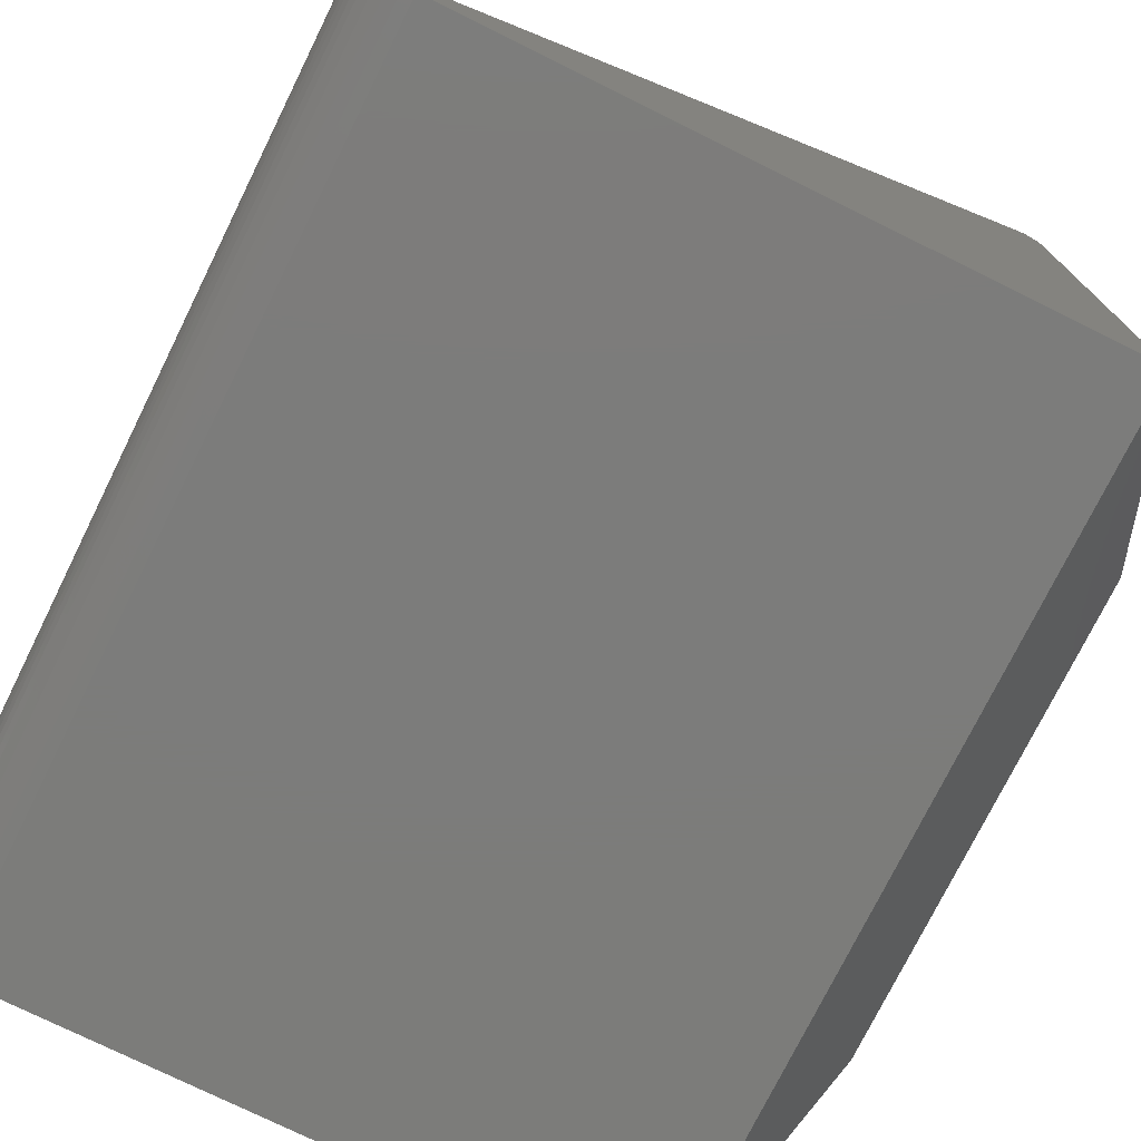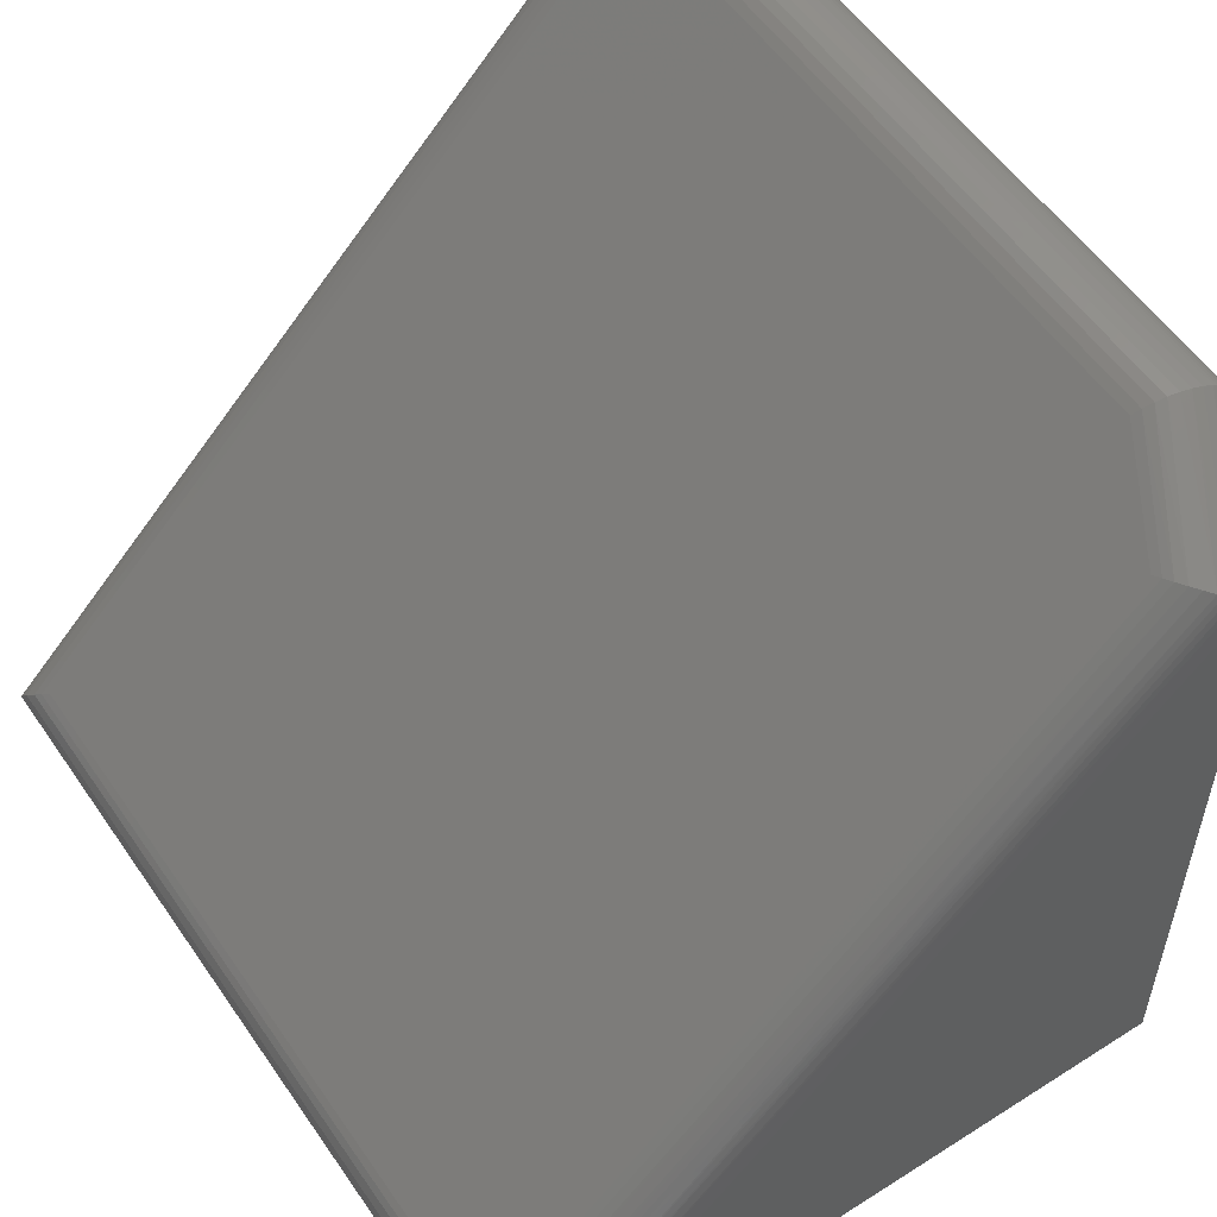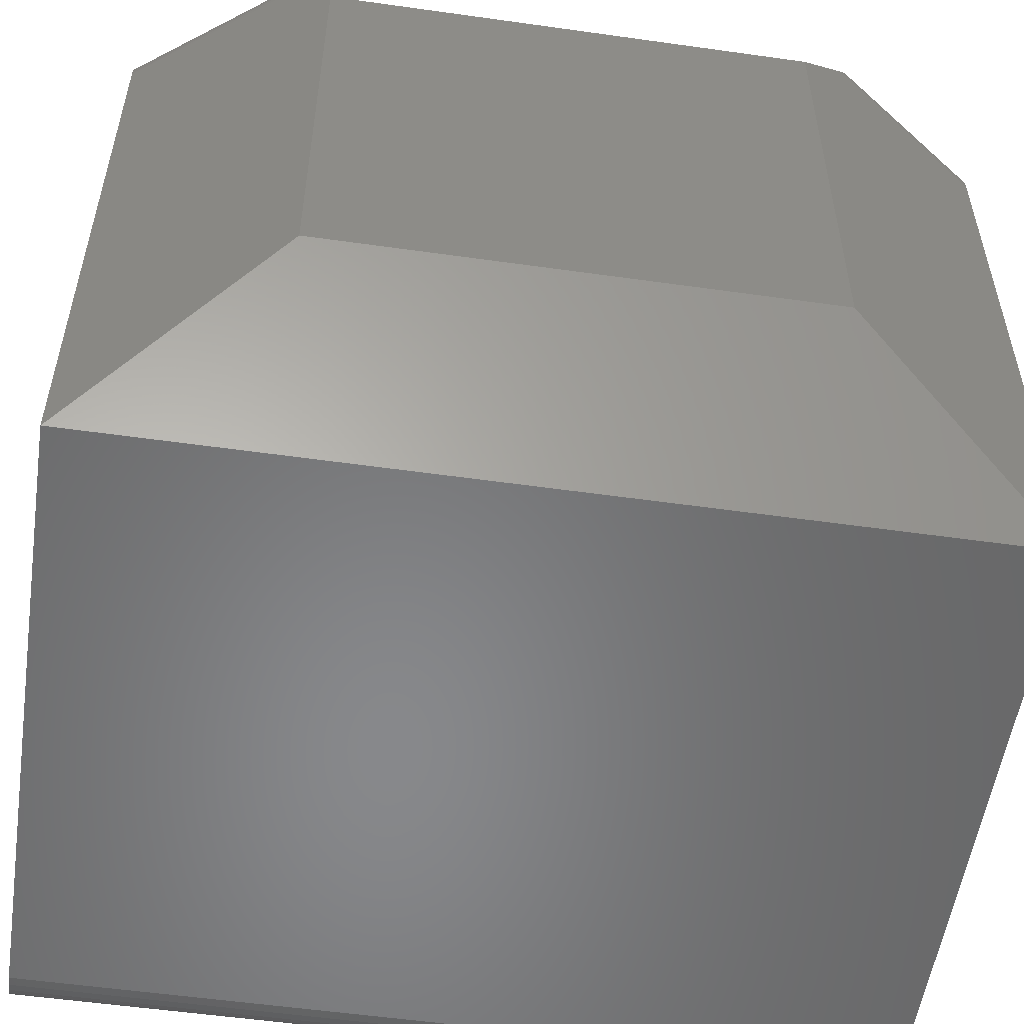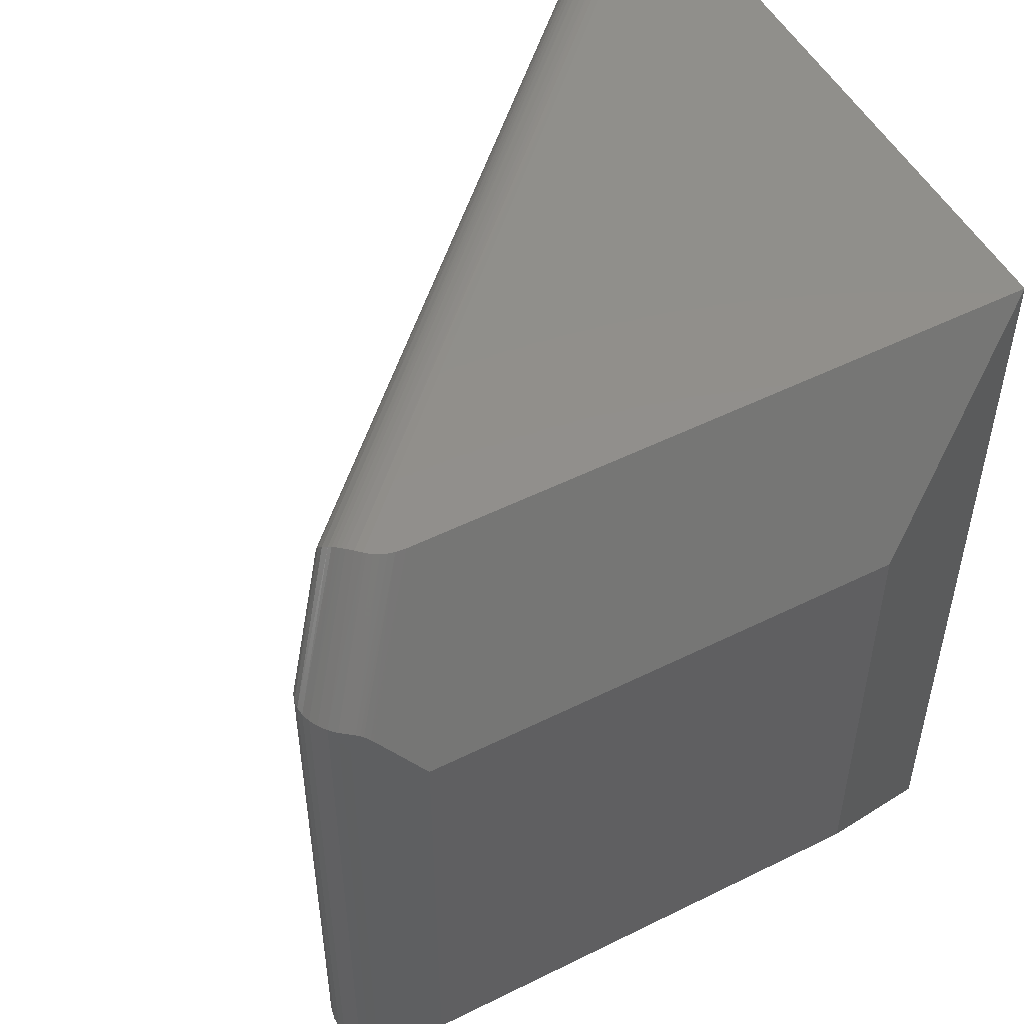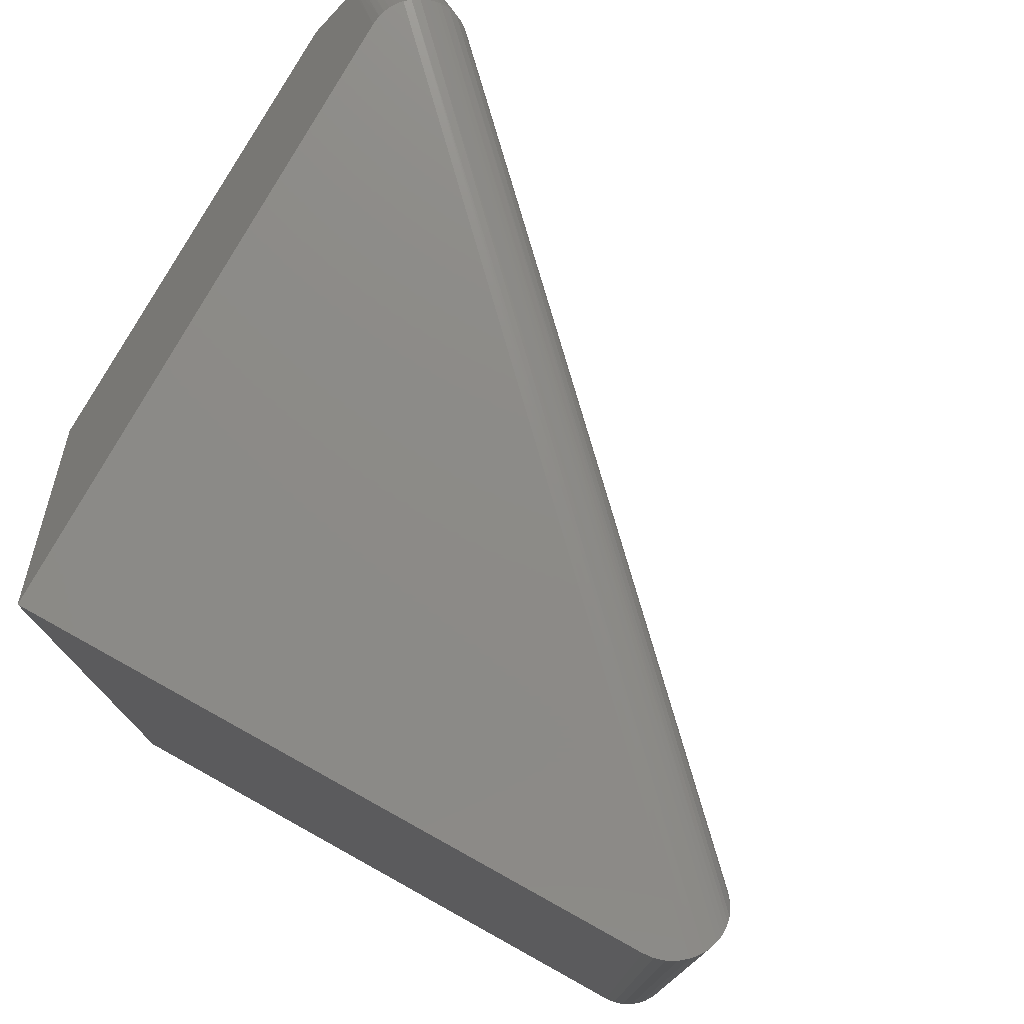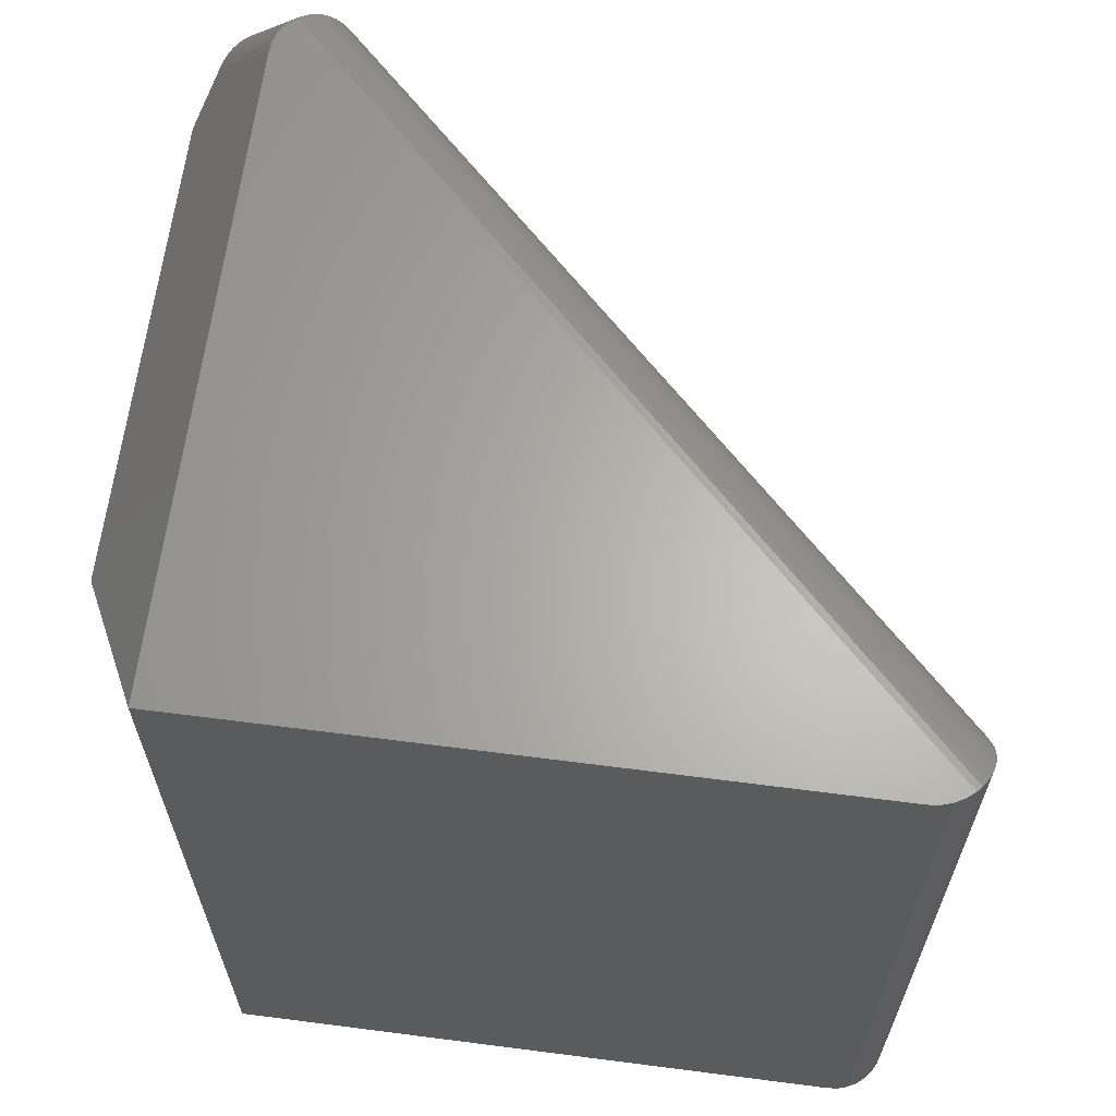
<metadata>
{"format":"stl","ext":"stl","renderer":"f3d","projection":"perspective","resolution":1024,"background":"white","views":[{"elev":-75.4,"azim":-26.3,"up":"+Z"},{"elev":55.1,"azim":-33.9,"up":"+Z"},{"elev":-54.7,"azim":81.5,"up":"+Z"},{"elev":51.5,"azim":61.7,"up":"+Y"},{"elev":76.4,"azim":-151.0,"up":"+Y"},{"elev":64.4,"azim":-172.6,"up":"+Y"}]}
</metadata>
<code>
# stl→obj: 108 verts, 212 faces
v 0.75 -0.1641 0.1641
v 0.6641 5.551e-17 -4.066e-17
v 0.75 -0.1641 0.5859
v 0.6641 0 0.5562
v 0.7292 -0.1243 0.6214
v 0.7292 -0.6257 0.6214
v 0.75 -0.5859 0.5859
v 0.7199 -0.6344 0.637
v 0.7224 -0.6336 0.6329
v 0.7241 -0.6324 0.6299
v 0.7255 -0.6311 0.6276
v 0.7268 -0.6295 0.6254
v 0.7199 -0.1156 0.637
v 0.728 -0.1223 0.6233
v 0.7255 -0.1189 0.6276
v 0.7241 -0.1176 0.6299
v 0.7224 -0.1164 0.6329
v 0.6641 -0.75 0.5562
v 0.6641 -0.75 -9.617e-17
v 0.75 -0.5859 0.1641
v 0.08002 -0.75 0.01373
v 0.6557 -0.75 0.5824
v 0.6524 -0.75 0.5861
v 0.664 -0.75 0.5592
v 0.6626 -0.75 0.5678
v 0.6584 -0.75 0.5782
v 0.6609 -0.75 0.5732
v 0.08712 -0.75 0.0079
v 0.09523 -0.75 0.003568
v 0.104 -0.75 0.0009007
v 0.1132 -0.75 -6.929e-18
v 0.1132 0 -6.929e-18
v 0.104 0 0.0009007
v 0.09523 0 0.003568
v 0.08712 0 0.0079
v 0.08002 0 0.01373
v 0.6524 0 0.5861
v 0.6541 0 0.5843
v 0.6571 0 0.5803
v 0.6598 0 0.5757
v 0.6619 0 0.5705
v 0.6633 0 0.565
v 0.08002 -0.04688 0.08002
v 0.08002 -0.7031 0.08002
v 0.6026 -0.04688 0.6026
v 0.6026 -0.7031 0.6026
v 0.6464 -0.1306 0.6464
v 0.6464 -0.6194 0.6464
v 0.6056 -0.03954 0.6048
v 0.07525 -0.03955 0.07444
v 0.6474 -0.0005072 0.5908
v 0.07289 -0.001437 0.02289
v 0.6417 -0.002169 0.5953
v 0.07028 -0.003171 0.02796
v 0.638 -0.00377 0.5978
v 0.6344 -0.005773 0.6
v 0.06779 -0.006484 0.03513
v 0.6308 -0.008176 0.6019
v 0.06663 -0.009968 0.04121
v 0.6272 -0.01093 0.6035
v 0.06629 -0.01391 0.04713
v 0.6205 -0.01727 0.6056
v 0.06667 -0.01821 0.05283
v 0.06769 -0.02275 0.05824
v 0.6145 -0.02451 0.6065
v 0.07137 -0.03232 0.06809
v 0.6094 -0.03236 0.6061
v 0.07609 -0.0003769 0.01819
v 0.653 -0.1278 0.6519
v 0.7151 -0.1152 0.6438
v 0.7055 -0.1154 0.6523
v 0.709 -0.1152 0.6497
v 0.7017 -0.1158 0.6545
v 0.6937 -0.1168 0.6579
v 0.6853 -0.1184 0.6598
v 0.6767 -0.1203 0.66
v 0.6684 -0.1226 0.6588
v 0.6604 -0.1251 0.6561
v 0.653 -0.6222 0.6519
v 0.6604 -0.6249 0.6561
v 0.6684 -0.6274 0.6588
v 0.6767 -0.6297 0.66
v 0.6853 -0.6316 0.6598
v 0.6937 -0.6332 0.6579
v 0.7017 -0.6342 0.6545
v 0.7151 -0.6348 0.6438
v 0.709 -0.6348 0.6497
v 0.7055 -0.6346 0.6523
v 0.6056 -0.7105 0.6048
v 0.6094 -0.7176 0.6061
v 0.6145 -0.7255 0.6065
v 0.6205 -0.7327 0.6057
v 0.6272 -0.7391 0.6035
v 0.6308 -0.7418 0.6019
v 0.6344 -0.7442 0.6
v 0.638 -0.7462 0.5978
v 0.6417 -0.7478 0.5953
v 0.6474 -0.7495 0.5908
v 0.07525 -0.7105 0.07444
v 0.07137 -0.7177 0.06809
v 0.06769 -0.7272 0.05824
v 0.06667 -0.7318 0.05283
v 0.06629 -0.7361 0.04713
v 0.06663 -0.74 0.04121
v 0.06779 -0.7435 0.03513
v 0.07028 -0.7468 0.02796
v 0.07289 -0.7486 0.02289
v 0.07609 -0.7496 0.01819
f 1 2 3
f 3 2 4
f 3 4 5
f 6 7 8
f 6 8 9
f 6 9 10
f 6 10 11
f 6 11 12
f 13 8 7
f 13 7 3
f 13 3 5
f 13 5 14
f 13 14 15
f 13 15 16
f 13 16 17
f 6 18 7
f 7 18 19
f 7 19 20
f 21 22 23
f 24 25 22
f 26 22 25
f 25 27 26
f 18 24 22
f 18 22 21
f 18 21 28
f 18 28 29
f 18 29 30
f 18 30 31
f 18 31 19
f 4 2 32
f 4 32 33
f 4 33 34
f 4 34 35
f 4 35 36
f 36 37 38
f 36 38 39
f 36 39 40
f 36 40 41
f 36 41 42
f 36 42 4
f 43 44 45
f 45 44 46
f 45 46 47
f 47 46 48
f 32 2 31
f 31 2 19
f 43 49 50
f 43 45 49
f 51 52 53
f 53 52 54
f 53 54 55
f 56 55 54
f 54 57 56
f 58 56 57
f 57 59 58
f 58 59 60
f 60 59 61
f 60 61 62
f 61 63 62
f 62 63 64
f 62 64 65
f 65 64 66
f 65 66 67
f 67 66 50
f 67 50 49
f 37 36 51
f 51 36 68
f 51 68 52
f 45 69 49
f 45 47 69
f 4 14 5
f 4 42 14
f 14 42 15
f 16 15 42
f 42 41 16
f 16 41 17
f 17 41 40
f 39 38 70
f 71 72 51
f 51 53 71
f 71 53 73
f 73 53 55
f 73 55 74
f 55 56 74
f 74 56 58
f 74 58 75
f 58 60 75
f 76 75 60
f 60 62 76
f 77 76 62
f 62 65 77
f 78 77 65
f 65 67 78
f 69 78 67
f 67 49 69
f 13 17 40
f 13 40 39
f 13 39 70
f 37 51 72
f 37 72 70
f 37 70 38
f 47 79 69
f 47 48 79
f 69 79 80
f 69 80 78
f 78 80 81
f 78 81 77
f 77 81 82
f 77 82 76
f 76 82 83
f 76 83 75
f 75 83 84
f 75 84 74
f 74 84 85
f 8 13 86
f 86 13 70
f 86 70 87
f 87 70 72
f 87 72 88
f 88 72 71
f 88 71 85
f 85 71 73
f 85 73 74
f 48 89 79
f 48 46 89
f 6 24 18
f 6 12 24
f 79 89 90
f 79 90 80
f 80 90 91
f 80 91 81
f 81 91 92
f 81 92 82
f 82 92 93
f 82 93 83
f 83 93 94
f 83 94 84
f 84 94 95
f 84 95 96
f 84 96 85
f 85 96 97
f 85 97 98
f 88 85 98
f 88 98 87
f 9 27 25
f 9 25 10
f 11 10 25
f 25 24 11
f 24 12 11
f 23 22 86
f 23 86 87
f 23 87 98
f 8 86 22
f 8 22 26
f 8 26 27
f 8 27 9
f 46 99 89
f 46 44 99
f 89 99 100
f 89 100 90
f 91 90 100
f 100 101 91
f 92 91 101
f 92 101 102
f 92 102 103
f 92 103 93
f 103 104 93
f 94 93 104
f 104 105 94
f 94 105 95
f 95 105 106
f 106 96 95
f 97 96 106
f 106 107 97
f 98 97 107
f 21 23 108
f 108 23 98
f 108 98 107
f 44 50 99
f 44 43 50
f 68 107 52
f 52 107 106
f 52 106 54
f 54 106 105
f 54 105 57
f 57 105 104
f 57 104 59
f 59 104 103
f 59 103 61
f 61 103 102
f 61 102 63
f 63 102 101
f 63 101 64
f 64 101 100
f 64 100 66
f 66 100 99
f 66 99 50
f 32 31 33
f 33 31 30
f 33 30 34
f 34 30 29
f 34 29 35
f 35 29 28
f 35 28 36
f 36 28 21
f 36 21 68
f 68 21 108
f 68 108 107
f 1 3 20
f 20 3 7
f 19 2 20
f 20 2 1

</code>
